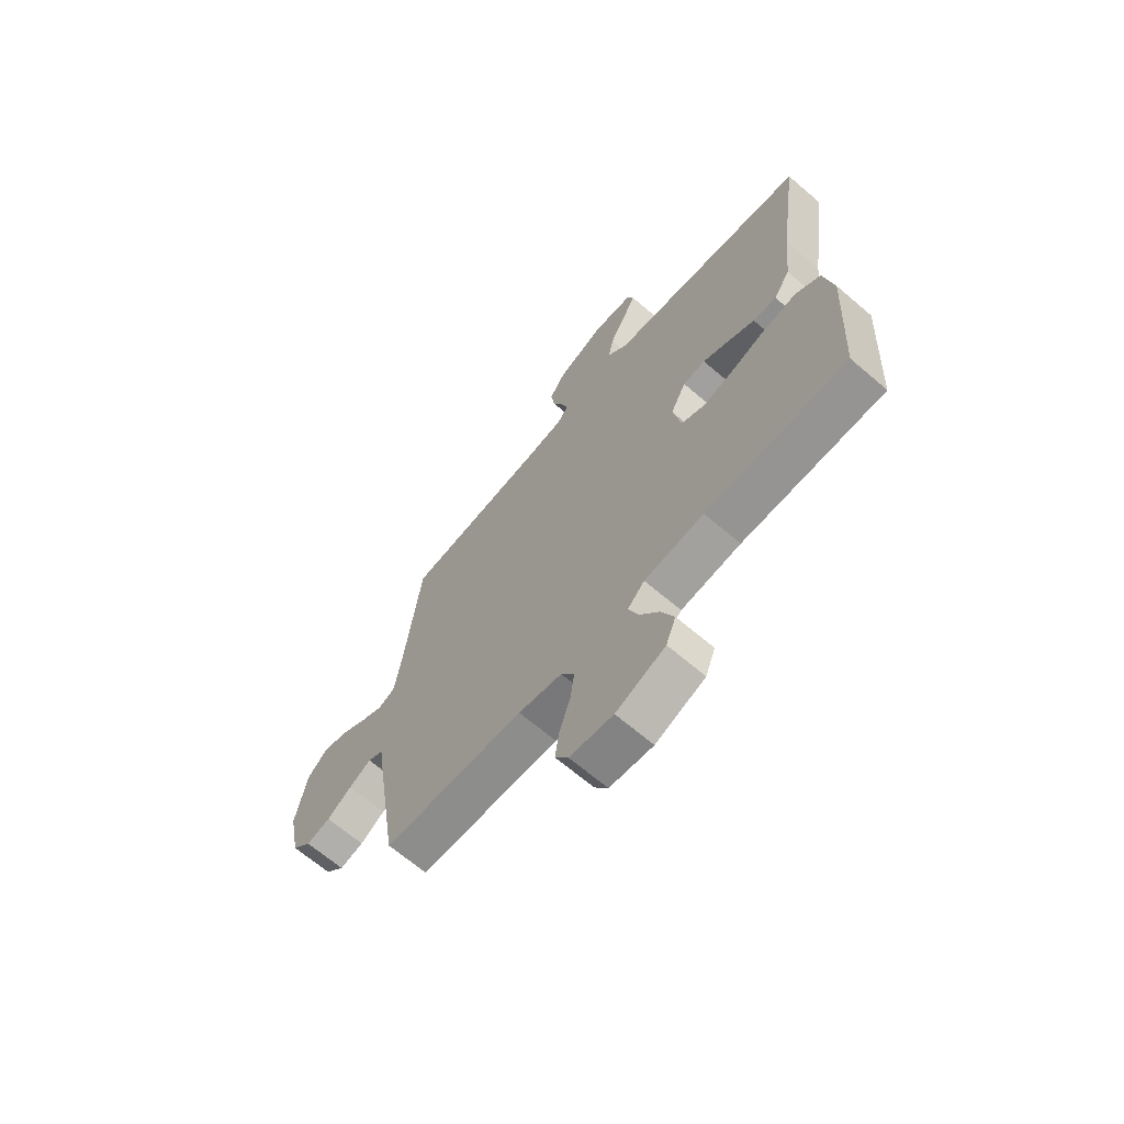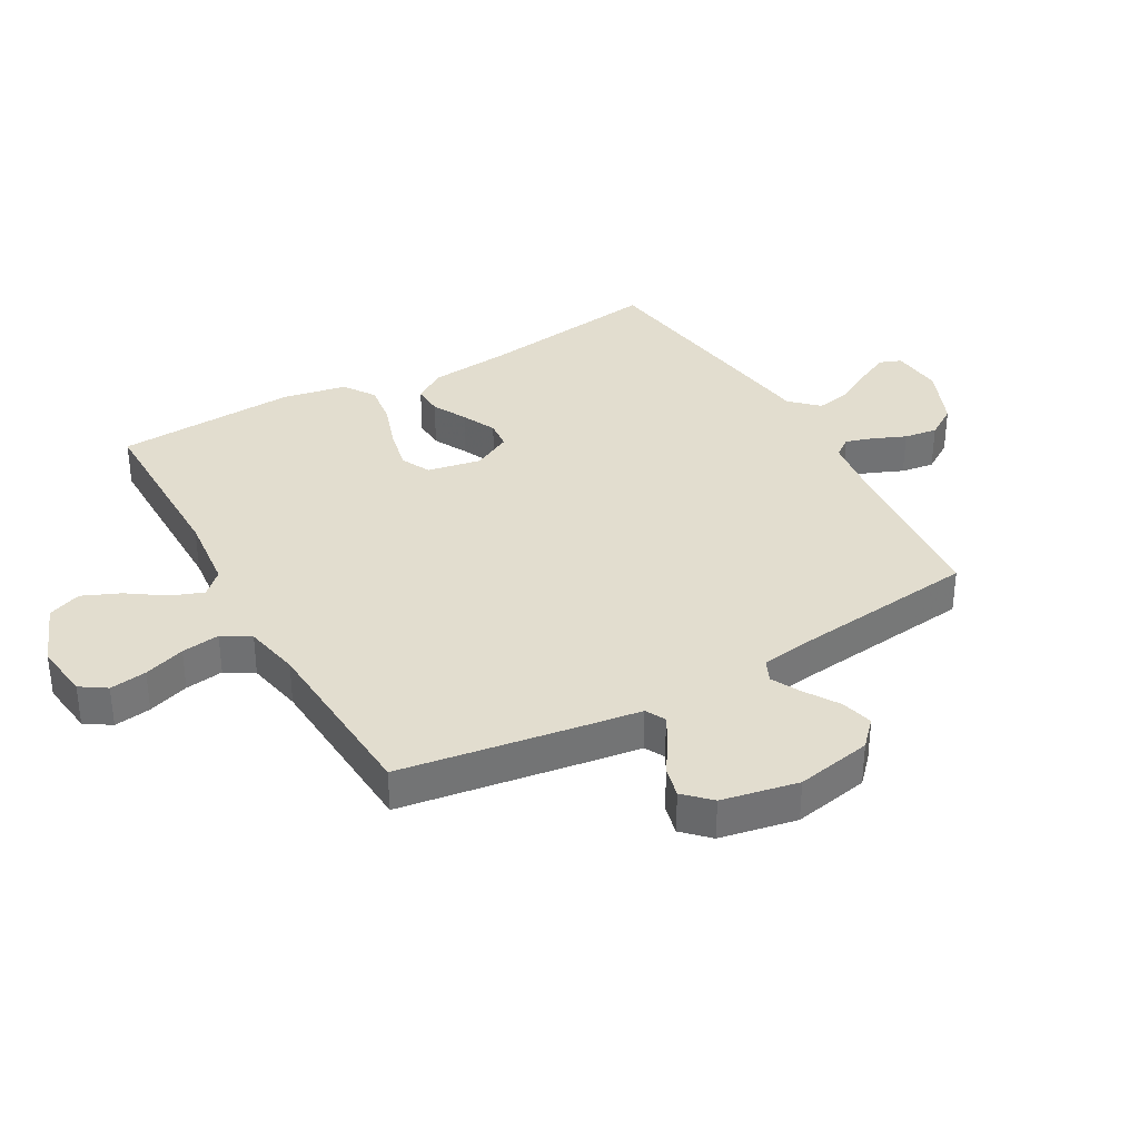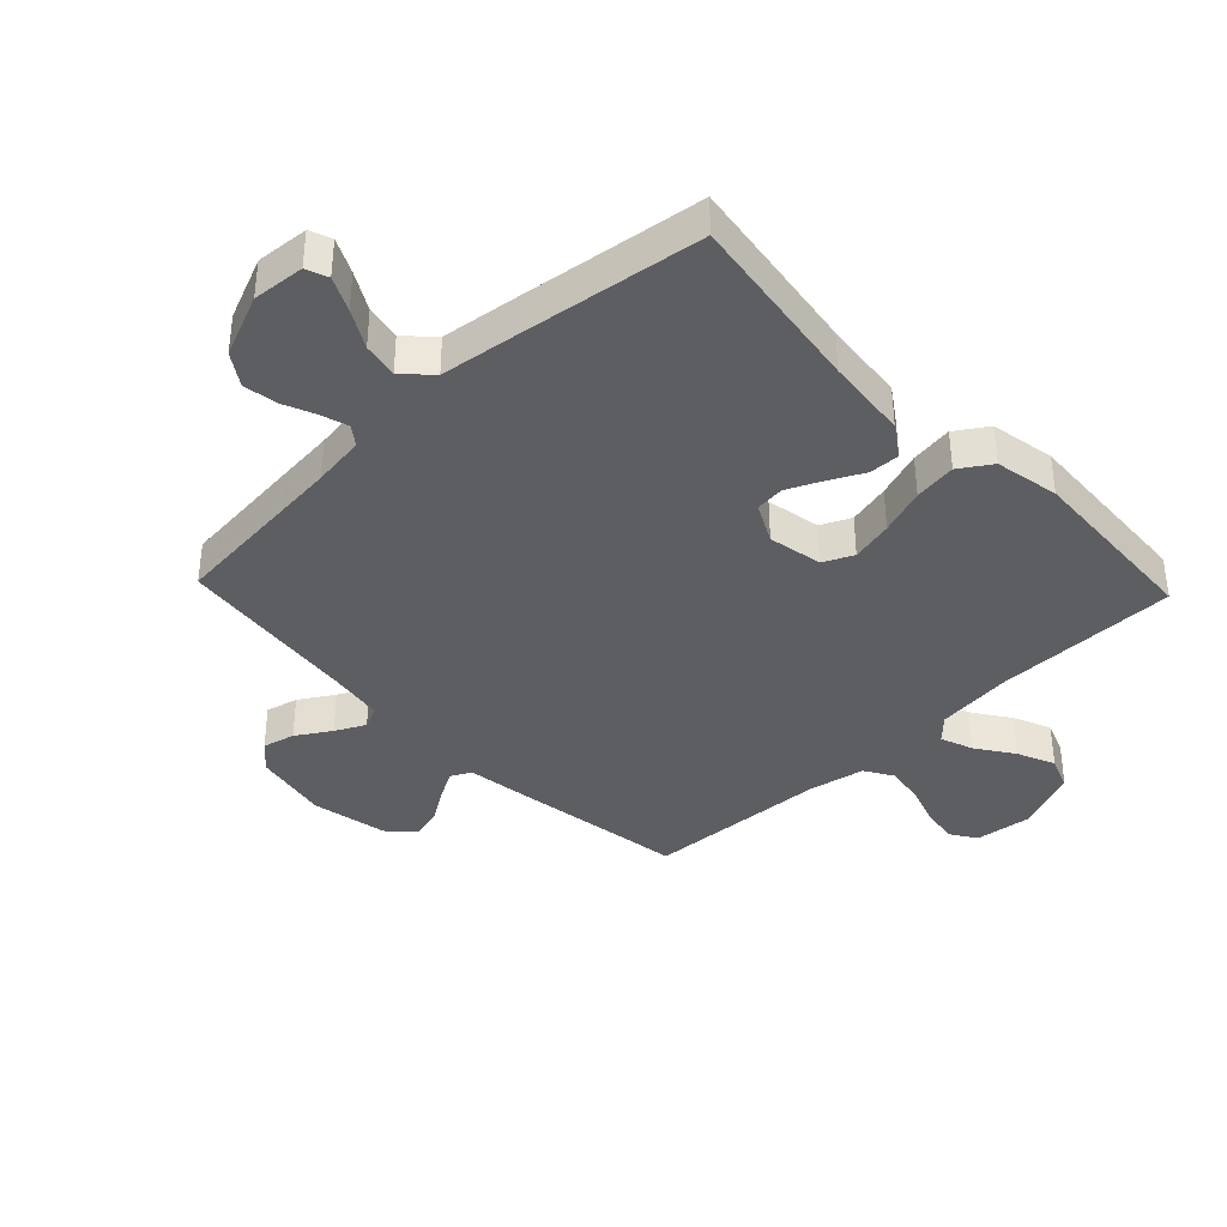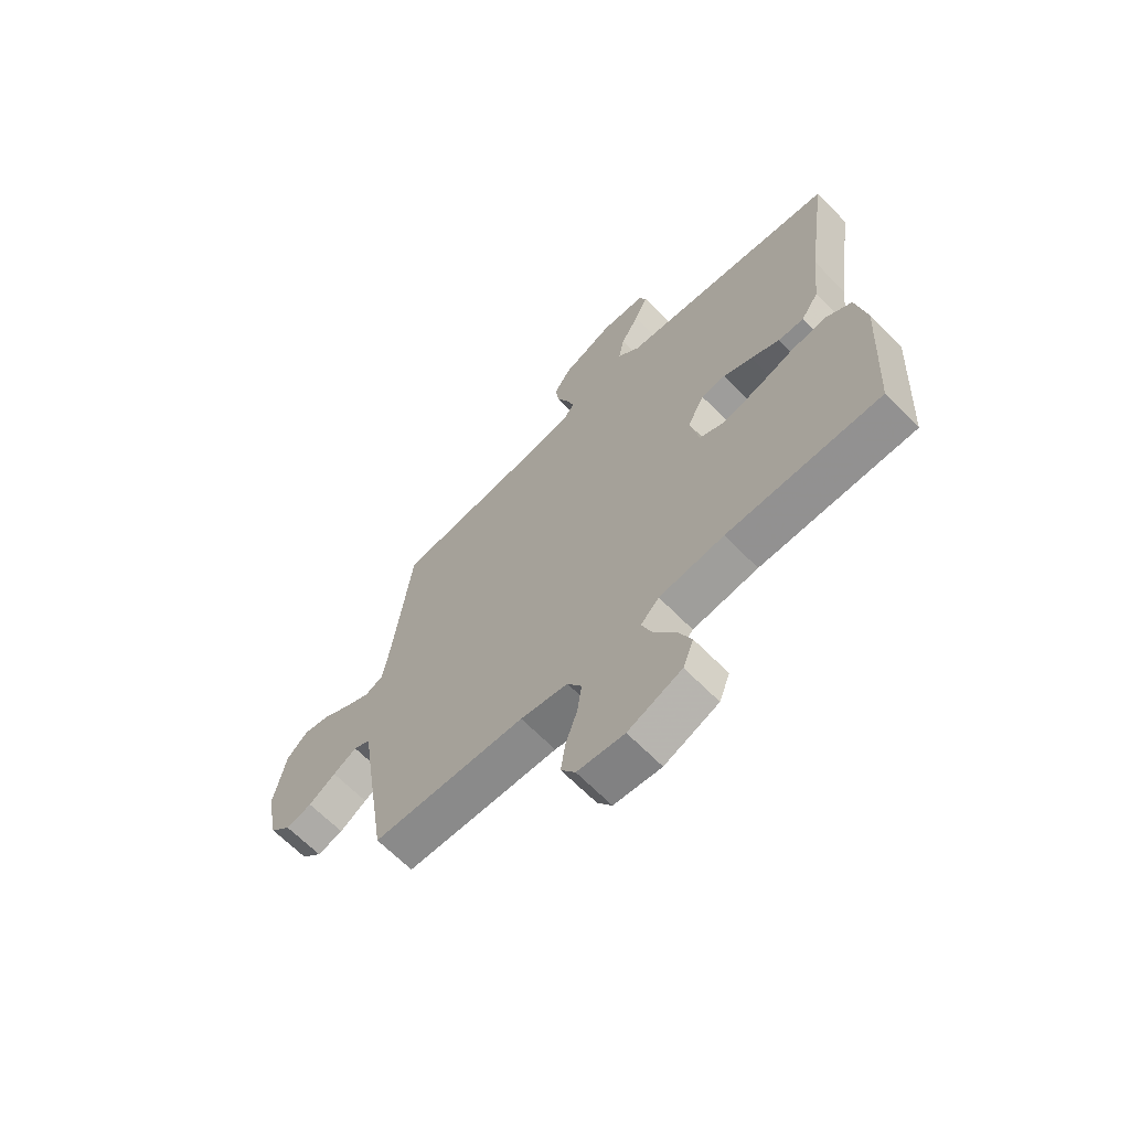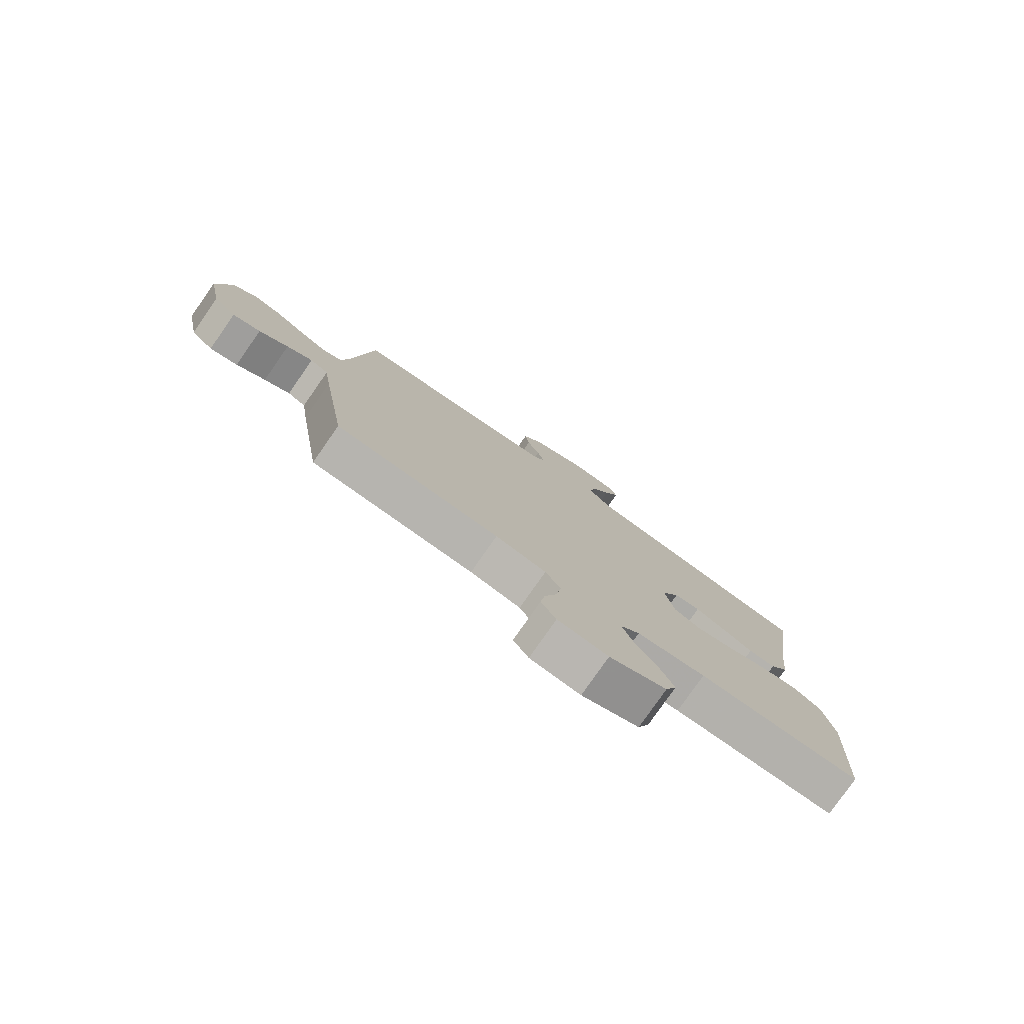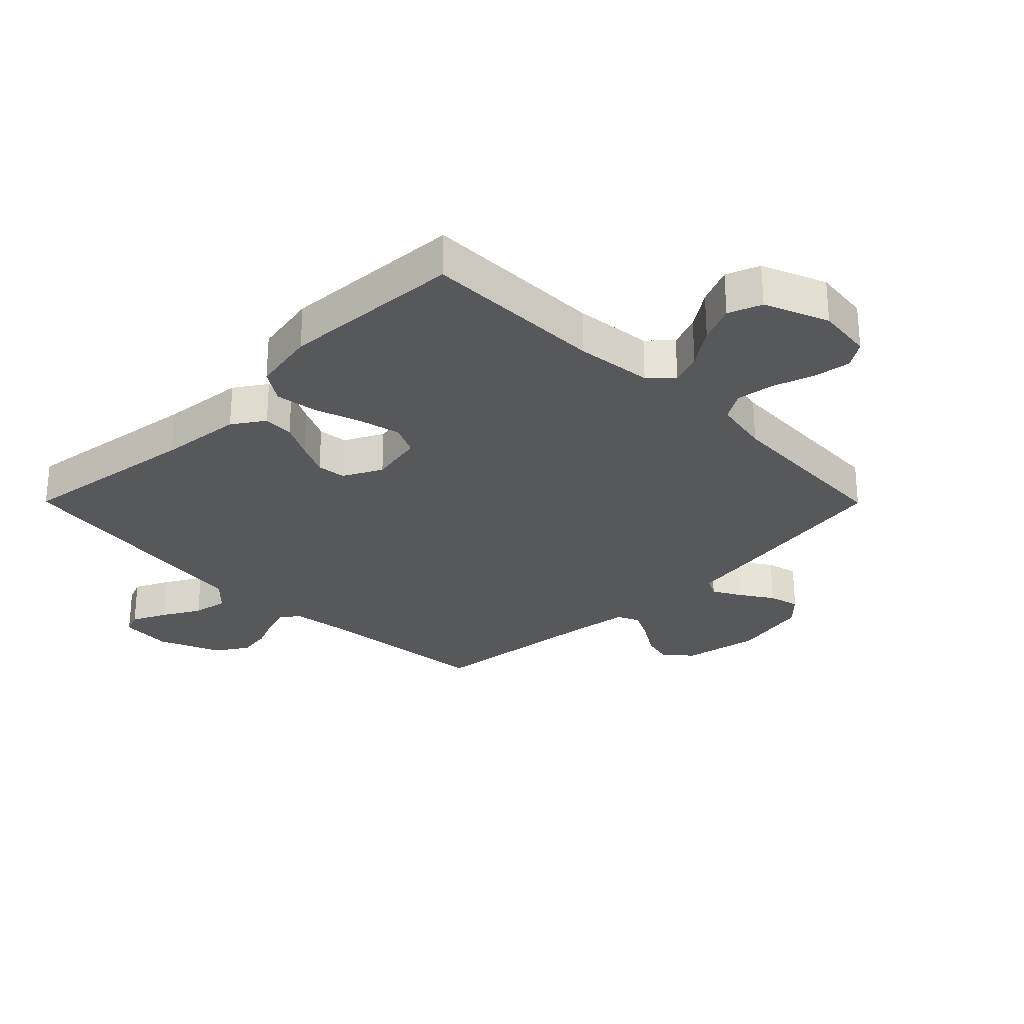
<metadata>
{"format":"obj","ext":"obj","renderer":"f3d","projection":"perspective","resolution":1024,"background":"white","views":[{"elev":-67.0,"azim":49.4,"up":"+Z"},{"elev":34.9,"azim":-119.6,"up":"+Y"},{"elev":-38.3,"azim":43.6,"up":"+Y"},{"elev":-66.0,"azim":44.5,"up":"+Z"},{"elev":-79.2,"azim":-34.9,"up":"+Z"},{"elev":-28.0,"azim":134.8,"up":"+Y"}]}
</metadata>
<code>
v 0.5 0.07 0.5
v 0.457 0.07 0.2
v 0.443 0.07 0.064
v 0.408 0.07 0.012
v 0.358 0.07 0.014
v 0.301 0.07 0.043
v 0.245 0.07 0.069
v 0.197 0.07 0.064
v 0.164 0.07 0
v 0.181 0.07 -0.089
v 0.23 0.07 -0.112
v 0.299 0.07 -0.096
v 0.375 0.07 -0.07
v 0.445 0.07 -0.06
v 0.497 0.07 -0.094
v 0.517 0.07 -0.2
v 0.5 0.07 -0.5
v 0.2 0.07 -0.501
v 0.073 0.07 -0.515
v 0.037 0.07 -0.552
v 0.057 0.07 -0.605
v 0.099 0.07 -0.666
v 0.126 0.07 -0.728
v 0.105 0.07 -0.783
v 0 0.07 -0.825
v -0.092 0.07 -0.814
v -0.12 0.07 -0.772
v -0.111 0.07 -0.711
v -0.088 0.07 -0.643
v -0.079 0.07 -0.58
v -0.107 0.07 -0.534
v -0.2 0.07 -0.516
v -0.5 0.07 -0.5
v -0.546 0.07 -0.2
v -0.559 0.07 -0.11
v -0.592 0.07 -0.093
v -0.639 0.07 -0.119
v -0.692 0.07 -0.154
v -0.743 0.07 -0.167
v -0.784 0.07 -0.126
v -0.809 0.07 0
v -0.785 0.07 0.125
v -0.743 0.07 0.165
v -0.69 0.07 0.152
v -0.634 0.07 0.117
v -0.585 0.07 0.092
v -0.549 0.07 0.109
v -0.535 0.07 0.2
v -0.5 0.07 0.5
v -0.2 0.07 0.529
v -0.114 0.07 0.541
v -0.091 0.07 0.572
v -0.105 0.07 0.617
v -0.128 0.07 0.671
v -0.136 0.07 0.726
v -0.102 0.07 0.778
v 0 0.07 0.821
v 0.086 0.07 0.814
v 0.1 0.07 0.778
v 0.073 0.07 0.722
v 0.038 0.07 0.66
v 0.027 0.07 0.602
v 0.07 0.07 0.558
v 0.2 0.07 0.541
v 0.5 0 0.5
v 0.457 0 0.2
v 0.443 0 0.064
v 0.408 0 0.012
v 0.358 0 0.014
v 0.301 0 0.043
v 0.245 0 0.069
v 0.197 0 0.064
v 0.164 0 0
v 0.181 0 -0.089
v 0.23 0 -0.112
v 0.299 0 -0.096
v 0.375 0 -0.07
v 0.445 0 -0.06
v 0.497 0 -0.094
v 0.517 0 -0.2
v 0.5 0 -0.5
v 0.2 0 -0.501
v 0.073 0 -0.515
v 0.037 0 -0.552
v 0.057 0 -0.605
v 0.099 0 -0.666
v 0.126 0 -0.728
v 0.105 0 -0.783
v 0 0 -0.825
v -0.092 0 -0.814
v -0.12 0 -0.772
v -0.111 0 -0.711
v -0.088 0 -0.643
v -0.079 0 -0.58
v -0.107 0 -0.534
v -0.2 0 -0.516
v -0.5 0 -0.5
v -0.546 0 -0.2
v -0.559 0 -0.11
v -0.592 0 -0.093
v -0.639 0 -0.119
v -0.692 0 -0.154
v -0.743 0 -0.167
v -0.784 0 -0.126
v -0.809 0 0
v -0.785 0 0.125
v -0.743 0 0.165
v -0.69 0 0.152
v -0.634 0 0.117
v -0.585 0 0.092
v -0.549 0 0.109
v -0.535 0 0.2
v -0.5 0 0.5
v -0.2 0 0.529
v -0.114 0 0.541
v -0.091 0 0.572
v -0.105 0 0.617
v -0.128 0 0.671
v -0.136 0 0.726
v -0.102 0 0.778
v 0 0 0.821
v 0.086 0 0.814
v 0.1 0 0.778
v 0.073 0 0.722
v 0.038 0 0.66
v 0.027 0 0.602
v 0.07 0 0.558
v 0.2 0 0.541
f 63 64 1 2
f 58 59 60 61
f 56 57 58 61
f 56 61 62
f 53 54 55 56
f 52 53 56 62
f 51 52 62 63
f 48 49 50
f 47 48 50 51
f 42 43 44 45
f 42 45 46
f 41 42 46
f 40 41 46
f 37 38 39 40
f 36 37 40 46
f 35 36 46 47
f 32 33 34 35
f 31 32 35 47
f 26 27 28 29
f 26 29 30
f 25 26 30
f 24 25 30
f 21 22 23 24
f 20 21 24 30
f 19 20 30 31
f 15 16 17 18
f 12 13 14 15
f 11 12 15 18
f 10 11 18 19
f 3 4 5 6
f 3 6 7
f 2 3 7
f 63 2 7 8
f 9 10 19 31
f 9 31 47 51
f 8 9 51 63
f 66 65 128 127
f 125 124 123 122
f 125 122 121 120
f 126 125 120
f 120 119 118 117
f 126 120 117 116
f 127 126 116 115
f 114 113 112
f 115 114 112 111
f 109 108 107 106
f 110 109 106
f 110 106 105
f 110 105 104
f 104 103 102 101
f 110 104 101 100
f 111 110 100 99
f 99 98 97 96
f 111 99 96 95
f 93 92 91 90
f 94 93 90
f 94 90 89
f 94 89 88
f 88 87 86 85
f 94 88 85 84
f 95 94 84 83
f 82 81 80 79
f 79 78 77 76
f 82 79 76 75
f 83 82 75 74
f 70 69 68 67
f 71 70 67
f 71 67 66
f 72 71 66 127
f 95 83 74 73
f 115 111 95 73
f 127 115 73 72
f 1 65 66 2
f 2 66 67 3
f 3 67 68 4
f 4 68 69 5
f 5 69 70 6
f 6 70 71 7
f 7 71 72 8
f 8 72 73 9
f 9 73 74 10
f 10 74 75 11
f 11 75 76 12
f 12 76 77 13
f 13 77 78 14
f 14 78 79 15
f 15 79 80 16
f 16 80 81 17
f 17 81 82 18
f 18 82 83 19
f 19 83 84 20
f 20 84 85 21
f 21 85 86 22
f 22 86 87 23
f 23 87 88 24
f 24 88 89 25
f 25 89 90 26
f 26 90 91 27
f 27 91 92 28
f 28 92 93 29
f 29 93 94 30
f 30 94 95 31
f 31 95 96 32
f 32 96 97 33
f 33 97 98 34
f 34 98 99 35
f 35 99 100 36
f 36 100 101 37
f 37 101 102 38
f 38 102 103 39
f 39 103 104 40
f 40 104 105 41
f 41 105 106 42
f 42 106 107 43
f 43 107 108 44
f 44 108 109 45
f 45 109 110 46
f 46 110 111 47
f 47 111 112 48
f 48 112 113 49
f 49 113 114 50
f 50 114 115 51
f 51 115 116 52
f 52 116 117 53
f 53 117 118 54
f 54 118 119 55
f 55 119 120 56
f 56 120 121 57
f 57 121 122 58
f 58 122 123 59
f 59 123 124 60
f 60 124 125 61
f 61 125 126 62
f 62 126 127 63
f 63 127 128 64
f 64 128 65 1

</code>
